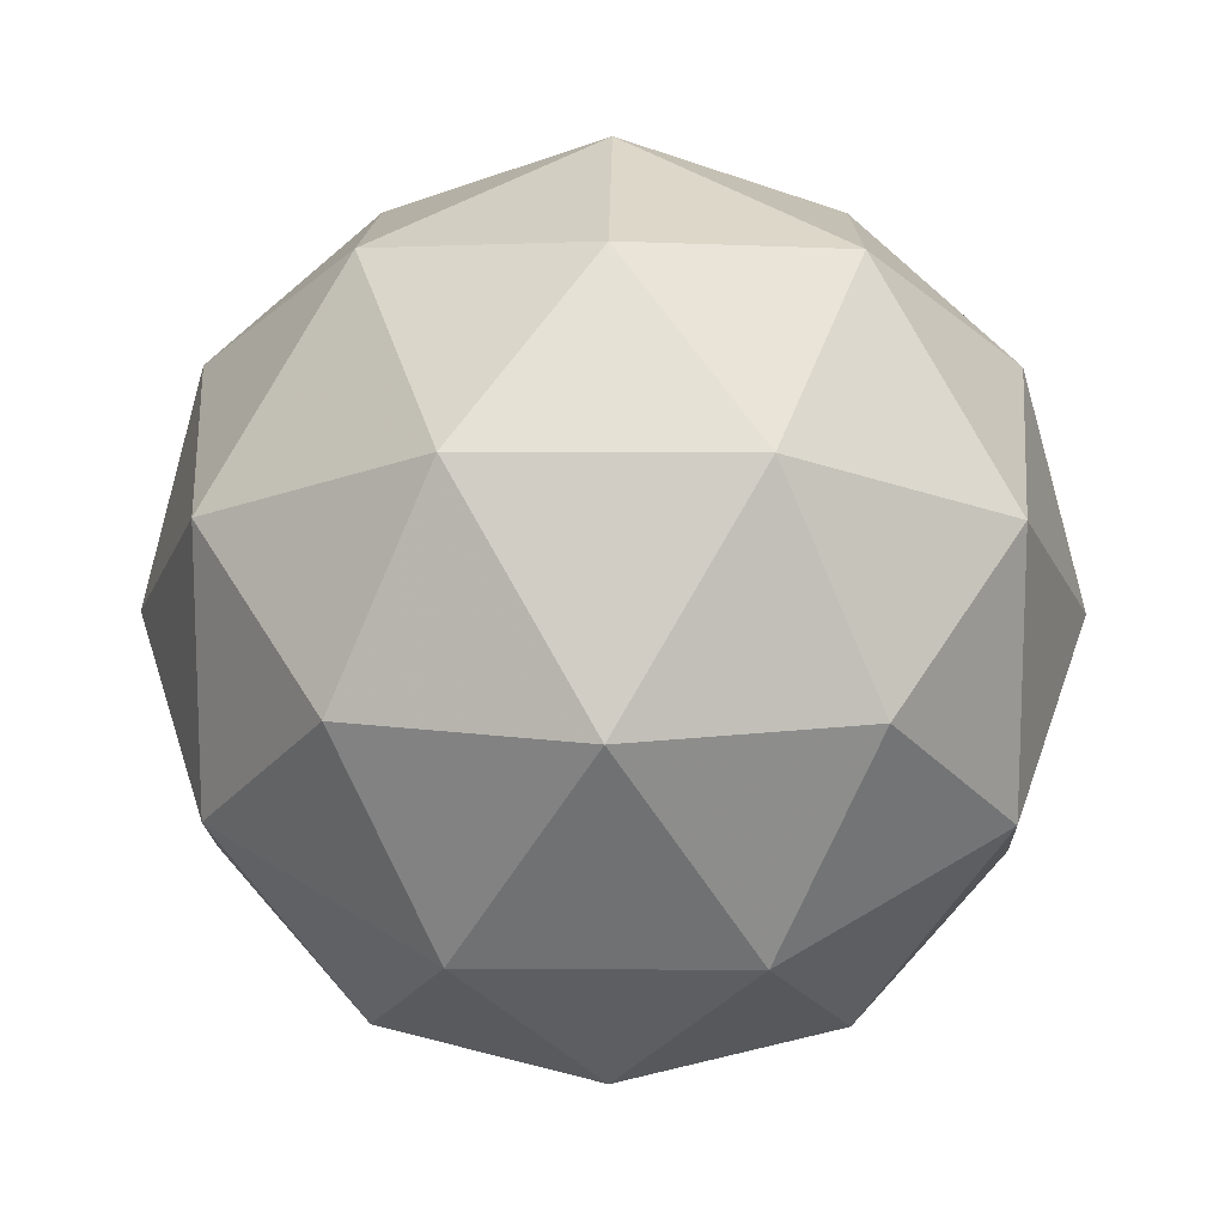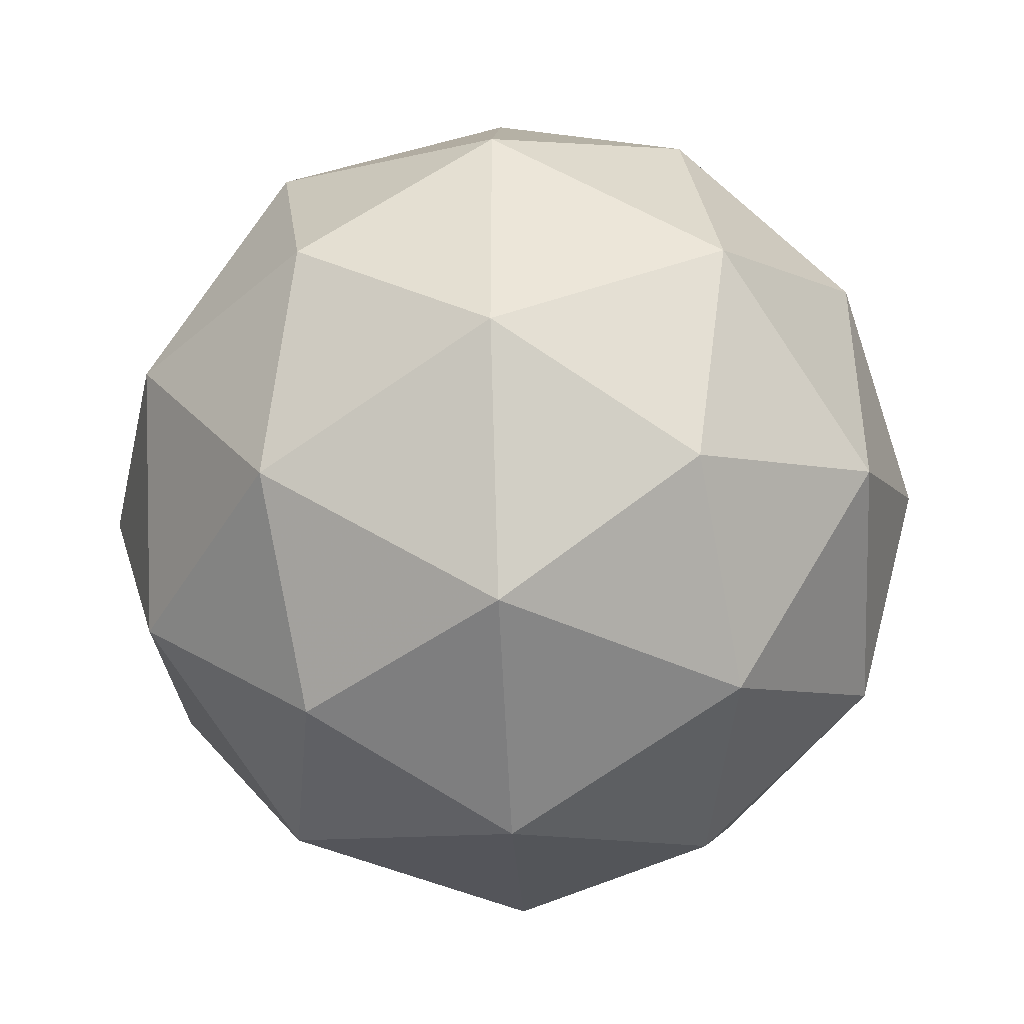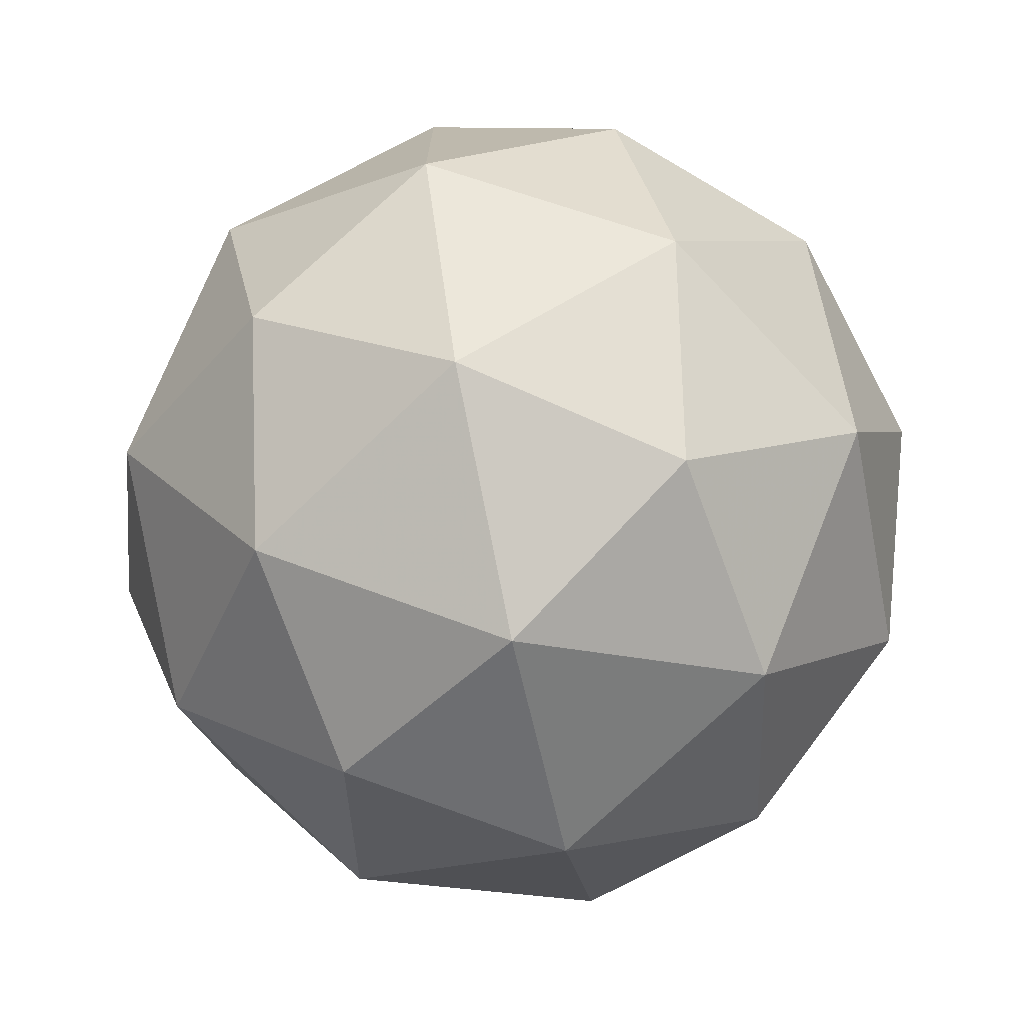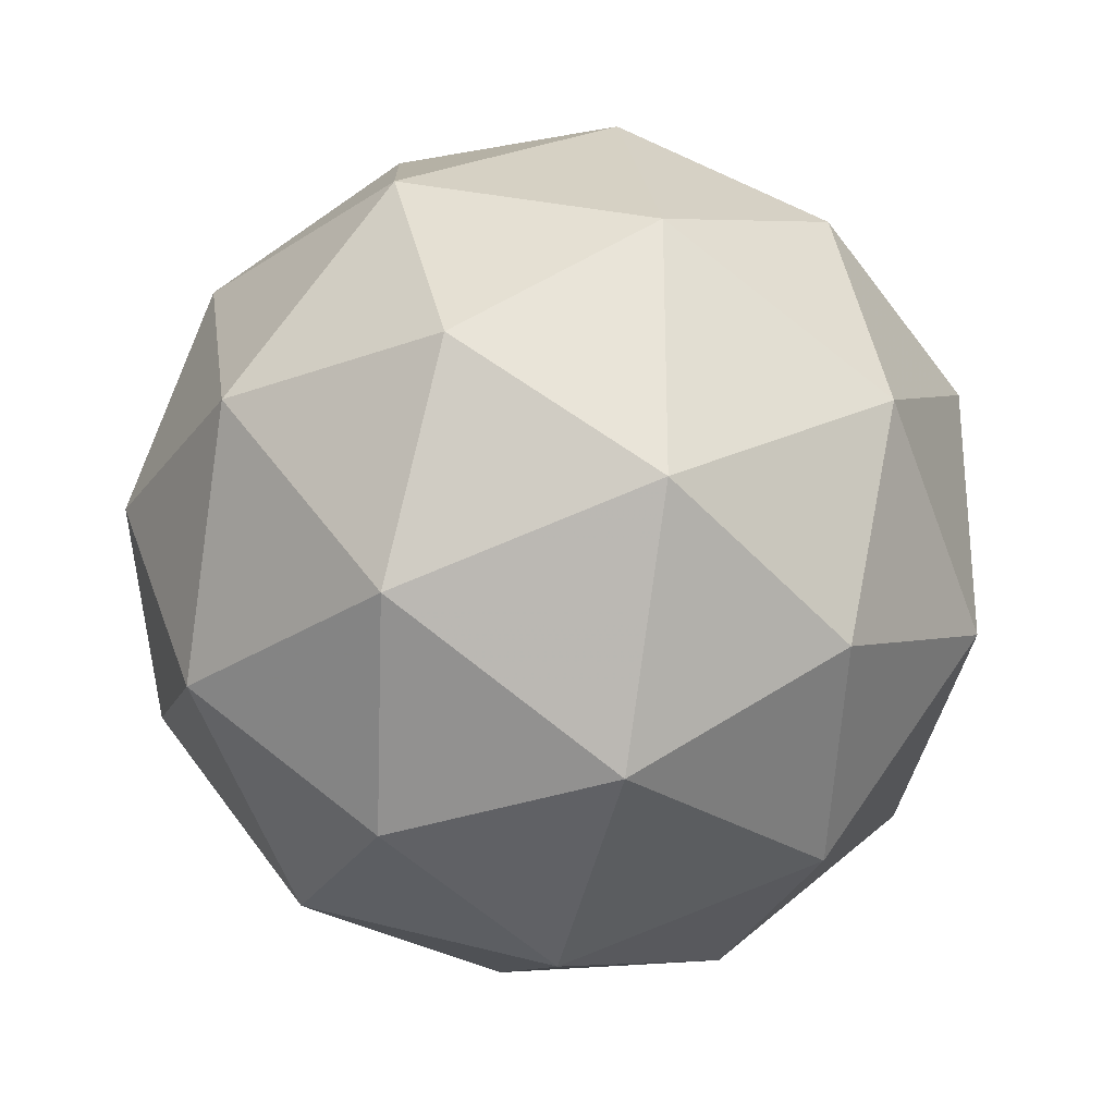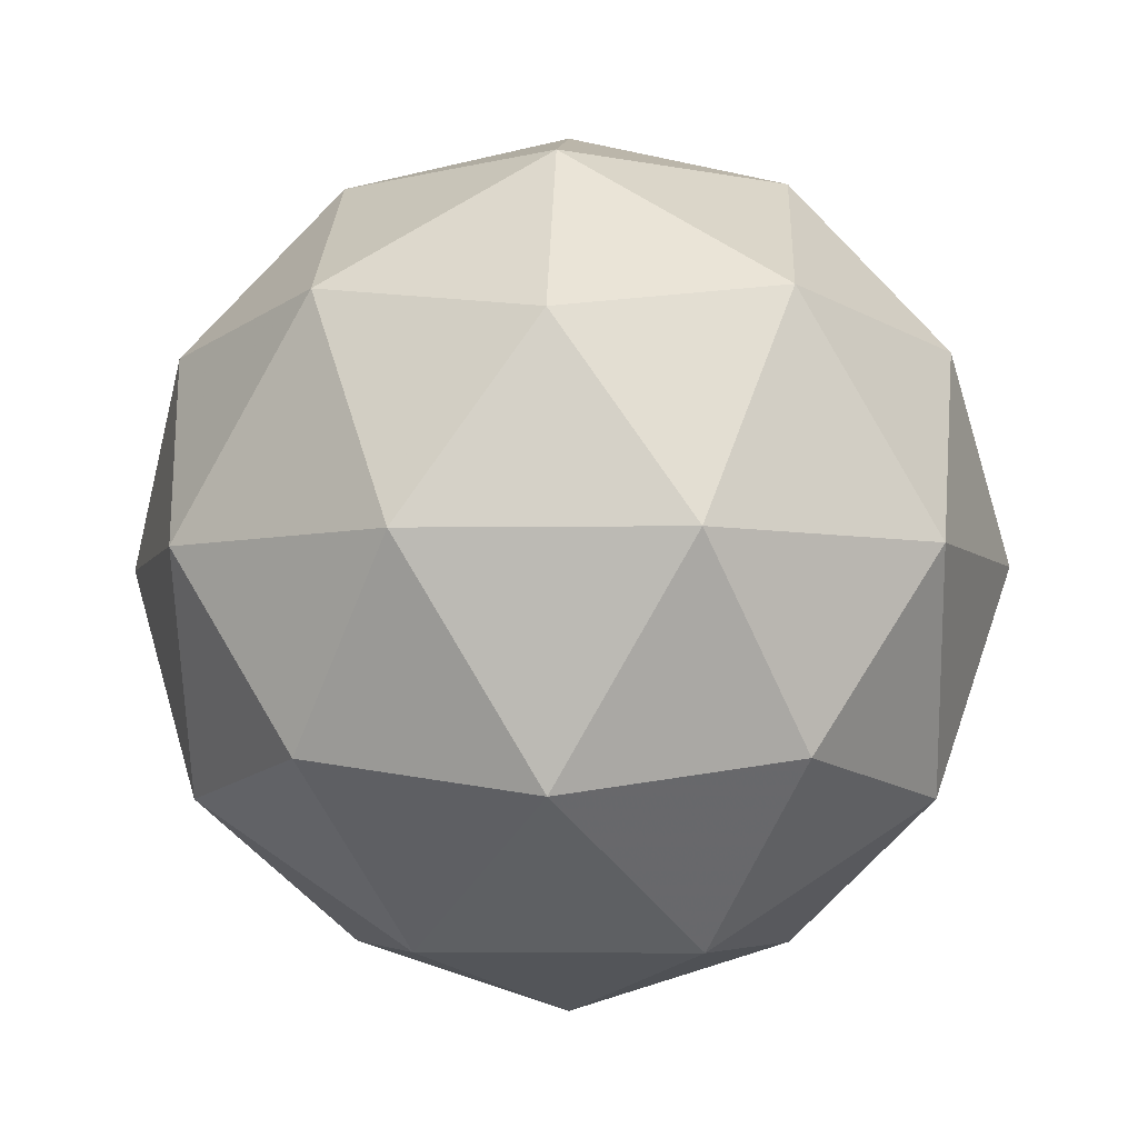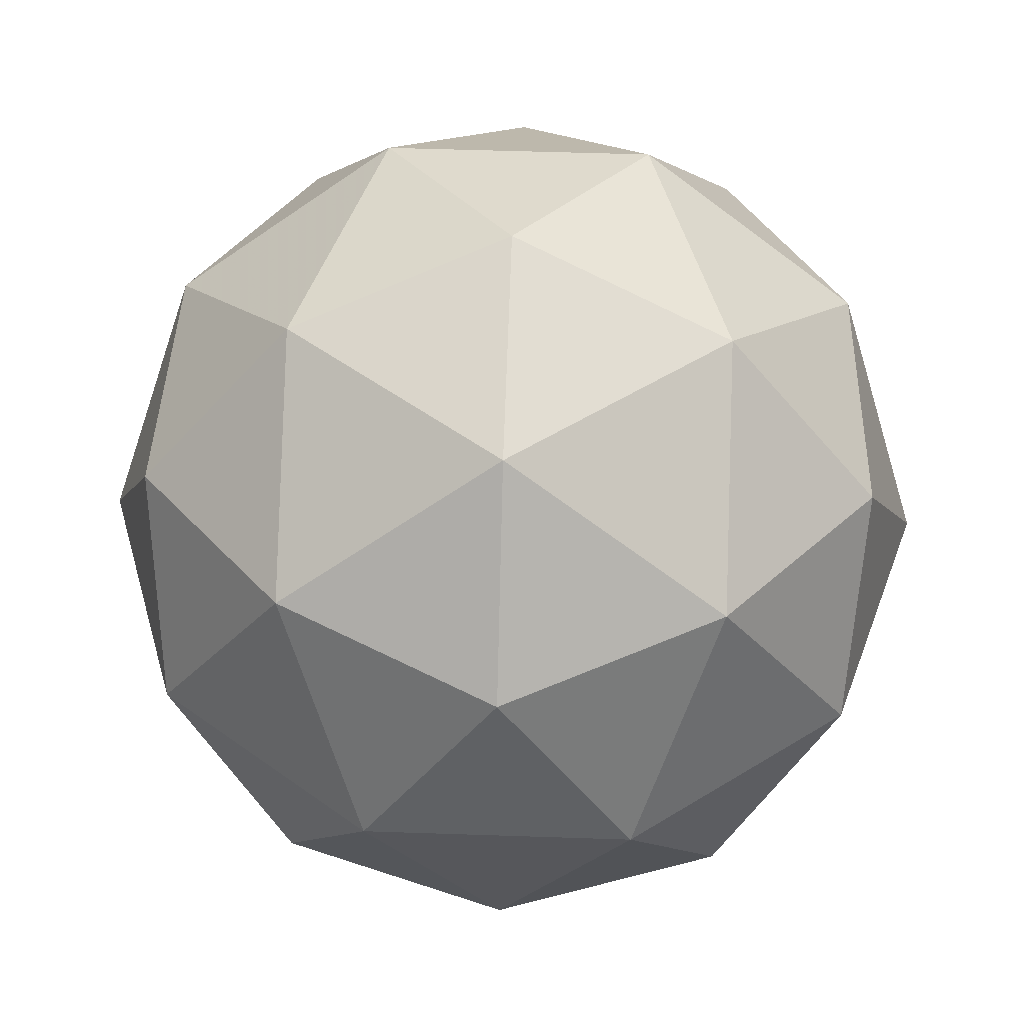
<metadata>
{"format":"obj","ext":"obj","renderer":"f3d","projection":"perspective","resolution":1024,"background":"white","views":[{"elev":13.8,"azim":149.1,"up":"+Z"},{"elev":-43.1,"azim":29.4,"up":"+Z"},{"elev":-73.8,"azim":-77.9,"up":"+Z"},{"elev":-28.0,"azim":-166.8,"up":"+Z"},{"elev":-5.0,"azim":-51.1,"up":"+Y"},{"elev":51.9,"azim":20.1,"up":"+Y"}]}
</metadata>
<code>
g PVT-i2-g177-s354
v -4652 -1618 7899
v -4563 -1587 7963
v -4686 -1587 8004
v -4500 -1502 8009
v -4473 -1519 7899
v -4762 -1587 7899
v -4686 -1587 7794
v -4563 -1587 7834
v -4452 -1408 7963
v -4710 -1502 8077
v -4597 -1519 8068
v -4652 -1408 8109
v -4840 -1502 7899
v -4796 -1519 8004
v -4852 -1408 7963
v -4710 -1502 7720
v -4796 -1519 7794
v -4775 -1408 7729
v -4500 -1502 7788
v -4597 -1519 7729
v -4528 -1408 7729
v -4528 -1408 8068
v -4775 -1408 8068
v -4852 -1408 7834
v -4652 -1408 7689
v -4452 -1408 7834
v -4594 -1314 8077
v -4507 -1298 8004
v -4618 -1230 8004
v -4804 -1314 8009
v -4707 -1298 8068
v -4741 -1230 7963
v -4804 -1314 7788
v -4831 -1298 7899
v -4741 -1230 7834
v -4594 -1314 7720
v -4707 -1298 7729
v -4618 -1230 7794
v -4464 -1314 7899
v -4507 -1298 7794
v -4541 -1230 7899
v -4652 -1198 7899
f 1 2 3
f 4 2 5
f 1 3 6
f 1 6 7
f 1 7 8
f 4 5 9
f 10 11 12
f 13 14 15
f 16 17 18
f 19 20 21
f 4 9 22
f 10 12 23
f 13 15 24
f 16 18 25
f 19 21 26
f 27 28 29
f 30 31 32
f 33 34 35
f 36 37 38
f 39 40 41
f 41 38 42
f 41 40 38
f 40 36 38
f 38 35 42
f 38 37 35
f 37 33 35
f 35 32 42
f 35 34 32
f 34 30 32
f 32 29 42
f 32 31 29
f 31 27 29
f 29 41 42
f 29 28 41
f 28 39 41
f 26 40 39
f 26 21 40
f 21 36 40
f 25 37 36
f 25 18 37
f 18 33 37
f 24 34 33
f 24 15 34
f 15 30 34
f 23 31 30
f 23 12 31
f 12 27 31
f 22 28 27
f 22 9 28
f 9 39 28
f 21 25 36
f 21 20 25
f 20 16 25
f 18 24 33
f 18 17 24
f 17 13 24
f 15 23 30
f 15 14 23
f 14 10 23
f 12 22 27
f 12 11 22
f 11 4 22
f 9 26 39
f 9 5 26
f 5 19 26
f 8 20 19
f 8 7 20
f 7 16 20
f 7 17 16
f 7 6 17
f 6 13 17
f 6 14 13
f 6 3 14
f 3 10 14
f 5 8 19
f 5 2 8
f 2 1 8
f 3 11 10
f 3 2 11
f 2 4 11
f 2 4 11

</code>
